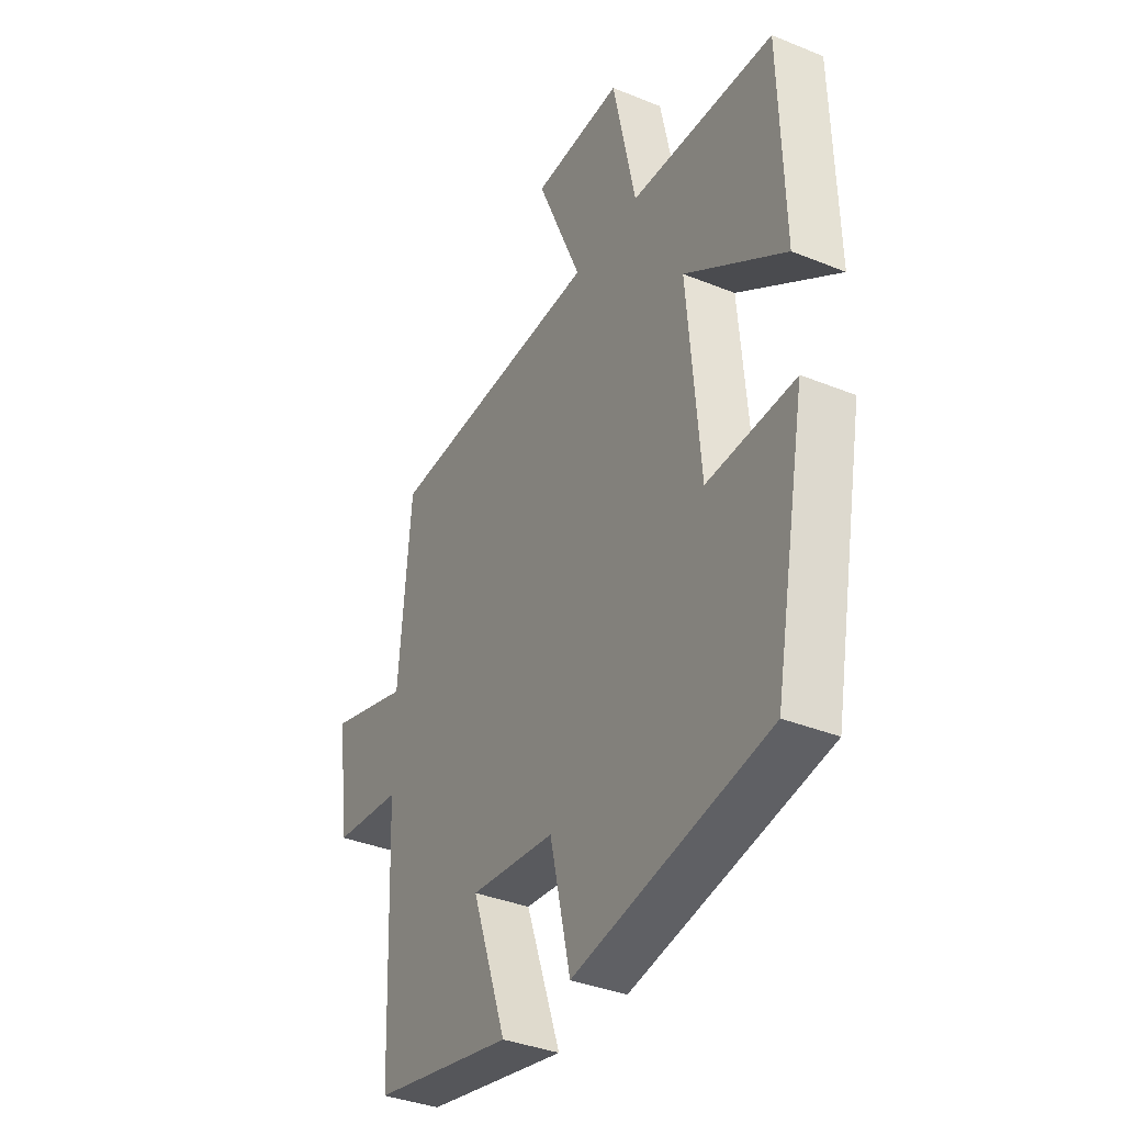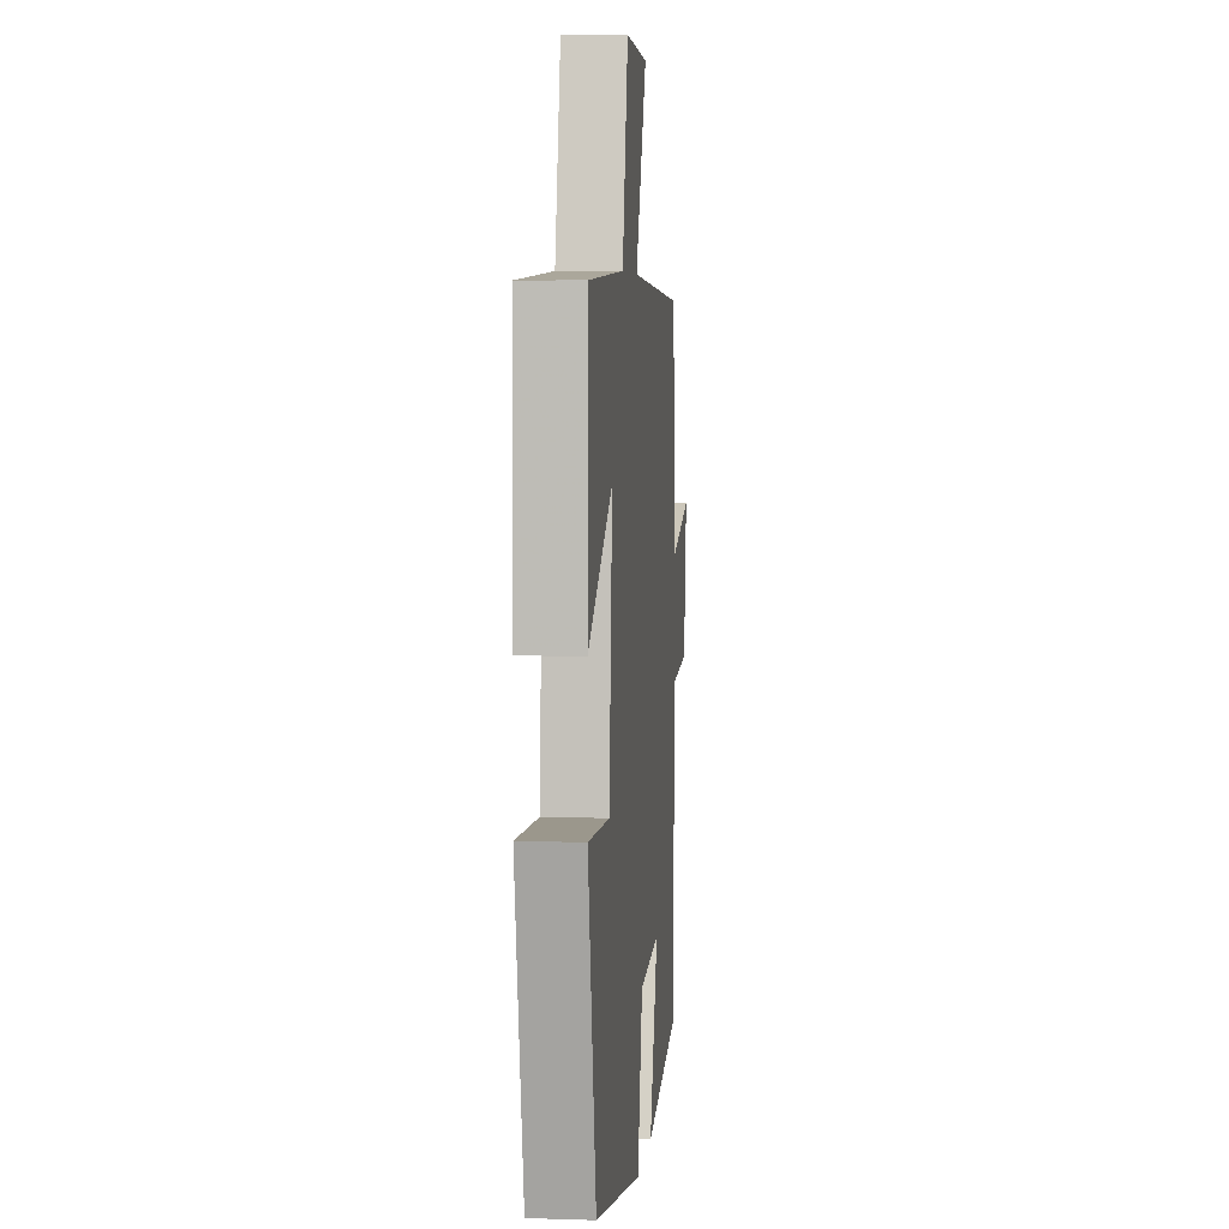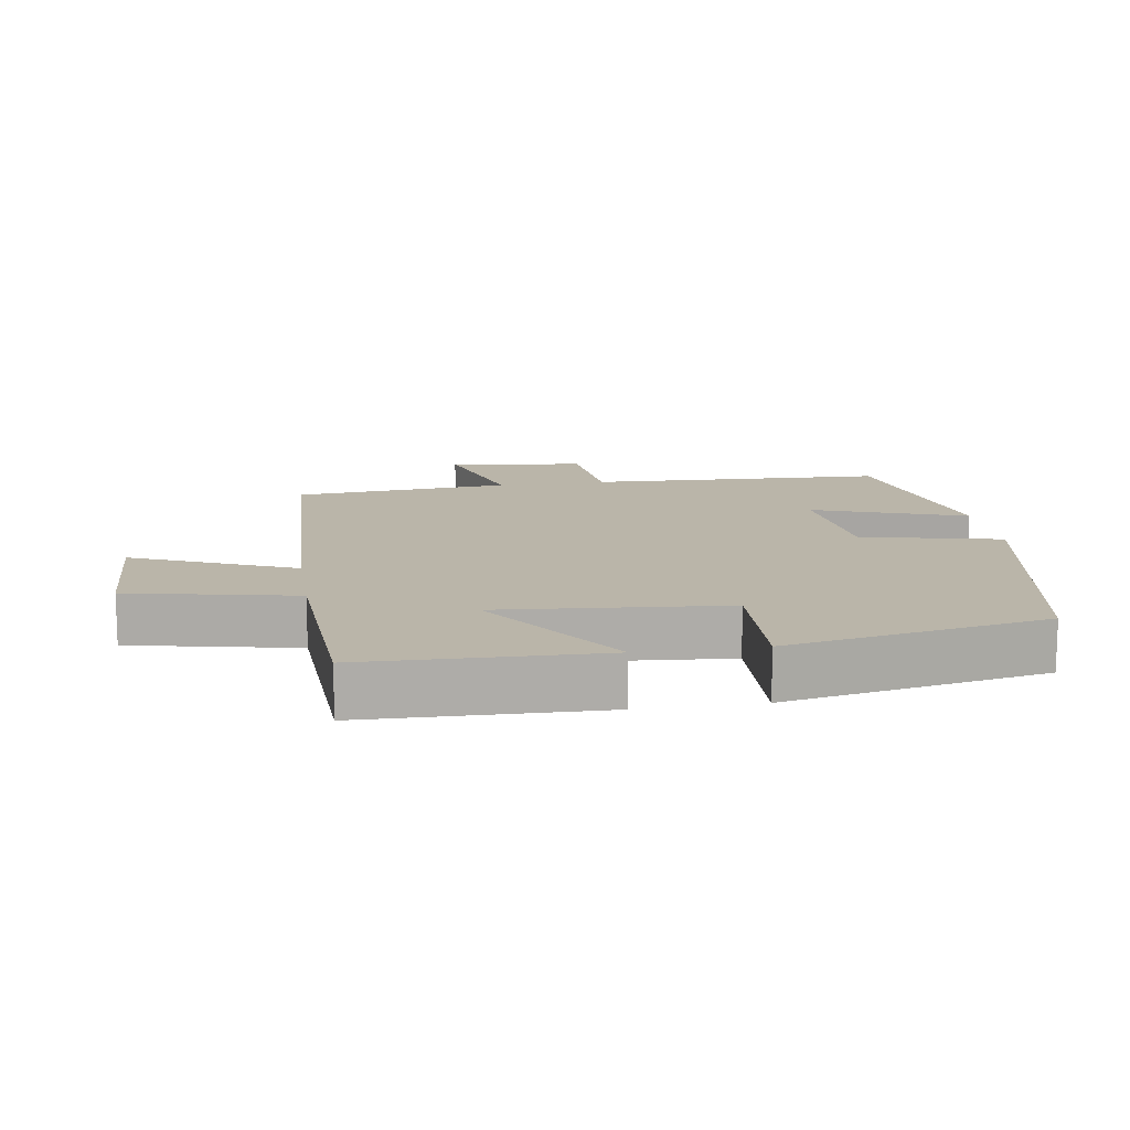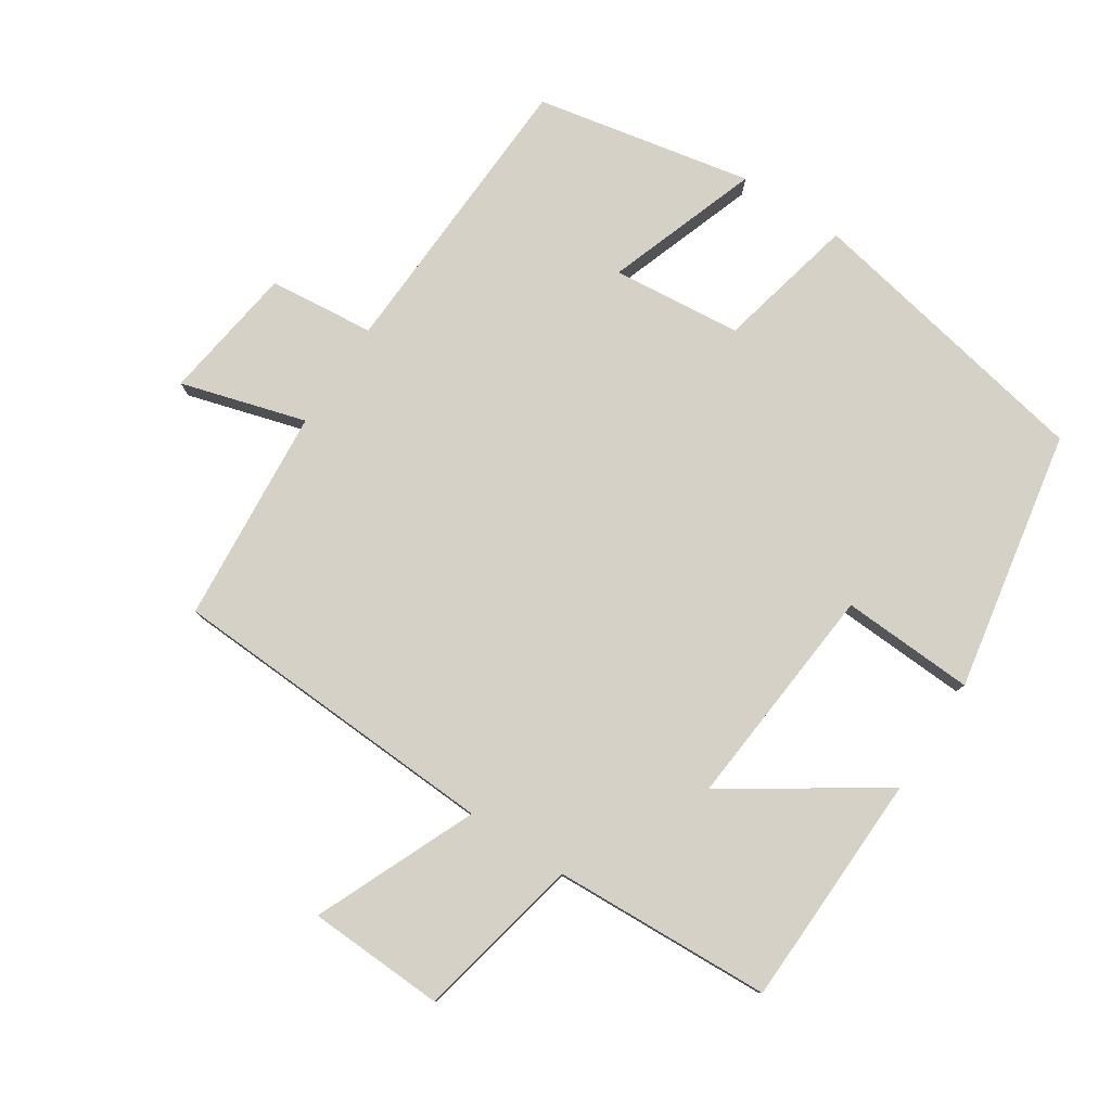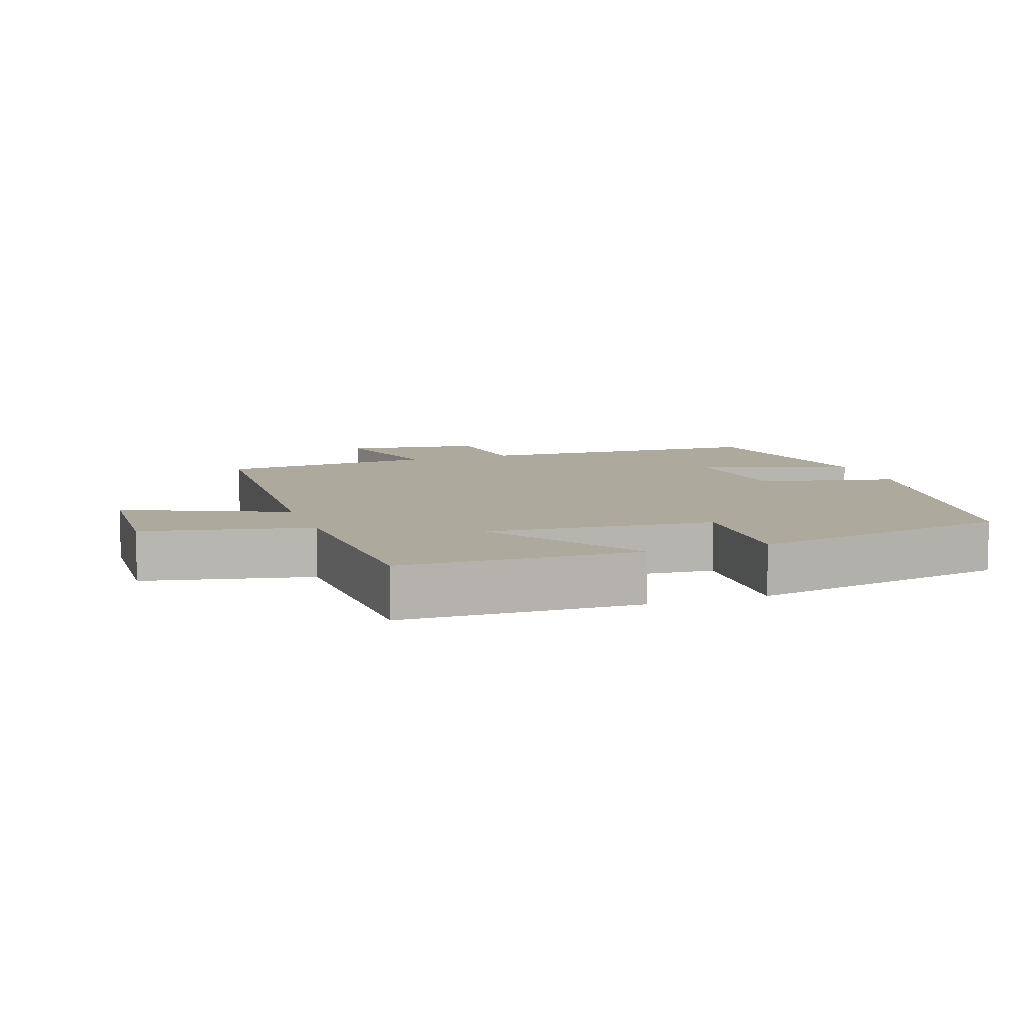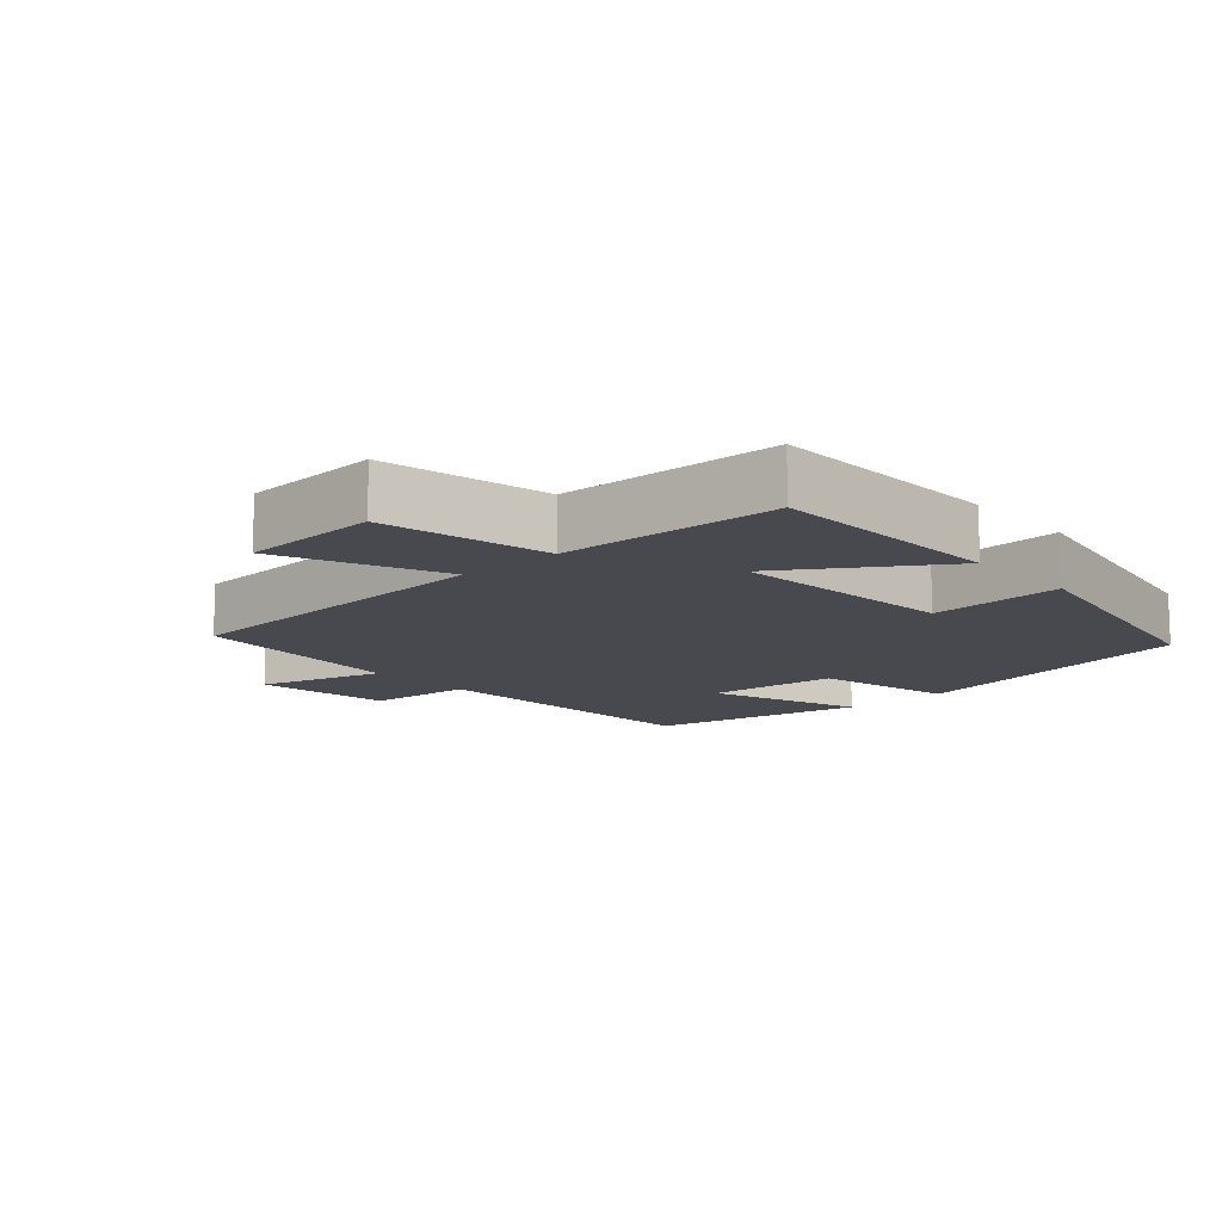
<metadata>
{"format":"obj","ext":"obj","renderer":"f3d","projection":"perspective","resolution":1024,"background":"white","views":[{"elev":-36.5,"azim":62.1,"up":"+Z"},{"elev":5.3,"azim":95.8,"up":"+Z"},{"elev":13.5,"azim":81.2,"up":"+Y"},{"elev":79.7,"azim":33.4,"up":"+Y"},{"elev":8.8,"azim":71.1,"up":"+Y"},{"elev":-12.6,"azim":42.3,"up":"+Y"}]}
</metadata>
<code>
v -0.473 0.07 0.478
v 0.017 0.07 0.5
v -0.084 0.07 0.736
v 0.118 0.07 0.744
v 0.169 0.07 0.5
v 0.491 0.07 0.484
v 0.5 0.07 0.138
v 0.276 0.07 0.287
v 0.304 0.07 -0.045
v 0.5 0.07 -0.036
v 0.427 0.07 -0.418
v -0.007 0.07 -0.5
v -0.053 0.07 -0.296
v -0.243 0.07 -0.276
v -0.165 0.07 -0.5
v -0.482 0.07 -0.435
v -0.5 0.07 -0.001
v -0.655 0.07 0.015
v -0.683 0.07 0.215
v -0.5 0.07 0.161
v -0.473 0 0.478
v 0.017 0 0.5
v -0.084 0 0.736
v 0.118 0 0.744
v 0.169 0 0.5
v 0.491 0 0.484
v 0.5 0 0.138
v 0.276 0 0.287
v 0.304 0 -0.045
v 0.5 0 -0.036
v 0.427 0 -0.418
v -0.007 0 -0.5
v -0.053 0 -0.296
v -0.243 0 -0.276
v -0.165 0 -0.5
v -0.482 0 -0.435
v -0.5 0 -0.001
v -0.655 0 0.015
v -0.683 0 0.215
v -0.5 0 0.161
f 17 18 19 20
f 16 17 20
f 15 16 20
f 14 15 20
f 20 1 2
f 14 20 2
f 13 14 2
f 11 12 13
f 10 11 13
f 9 10 13
f 8 9 13 2
f 7 8 2
f 6 7 2
f 5 6 2
f 2 3 4 5
f 40 39 38 37
f 40 37 36
f 40 36 35
f 40 35 34
f 22 21 40
f 22 40 34
f 22 34 33
f 33 32 31
f 33 31 30
f 33 30 29
f 22 33 29 28
f 22 28 27
f 22 27 26
f 22 26 25
f 25 24 23 22
f 1 21 22 2
f 2 22 23 3
f 3 23 24 4
f 4 24 25 5
f 5 25 26 6
f 6 26 27 7
f 7 27 28 8
f 8 28 29 9
f 9 29 30 10
f 10 30 31 11
f 11 31 32 12
f 12 32 33 13
f 13 33 34 14
f 14 34 35 15
f 15 35 36 16
f 16 36 37 17
f 17 37 38 18
f 18 38 39 19
f 19 39 40 20
f 20 40 21 1

</code>
